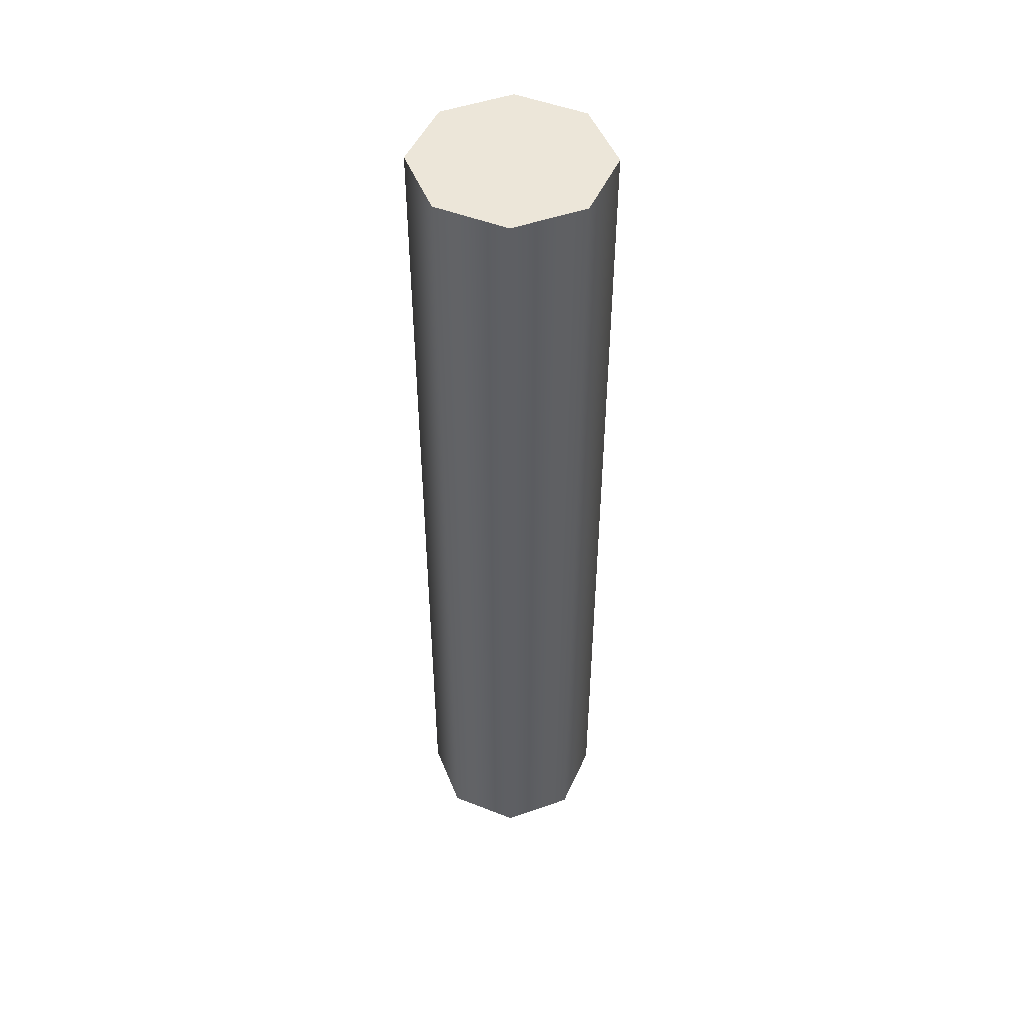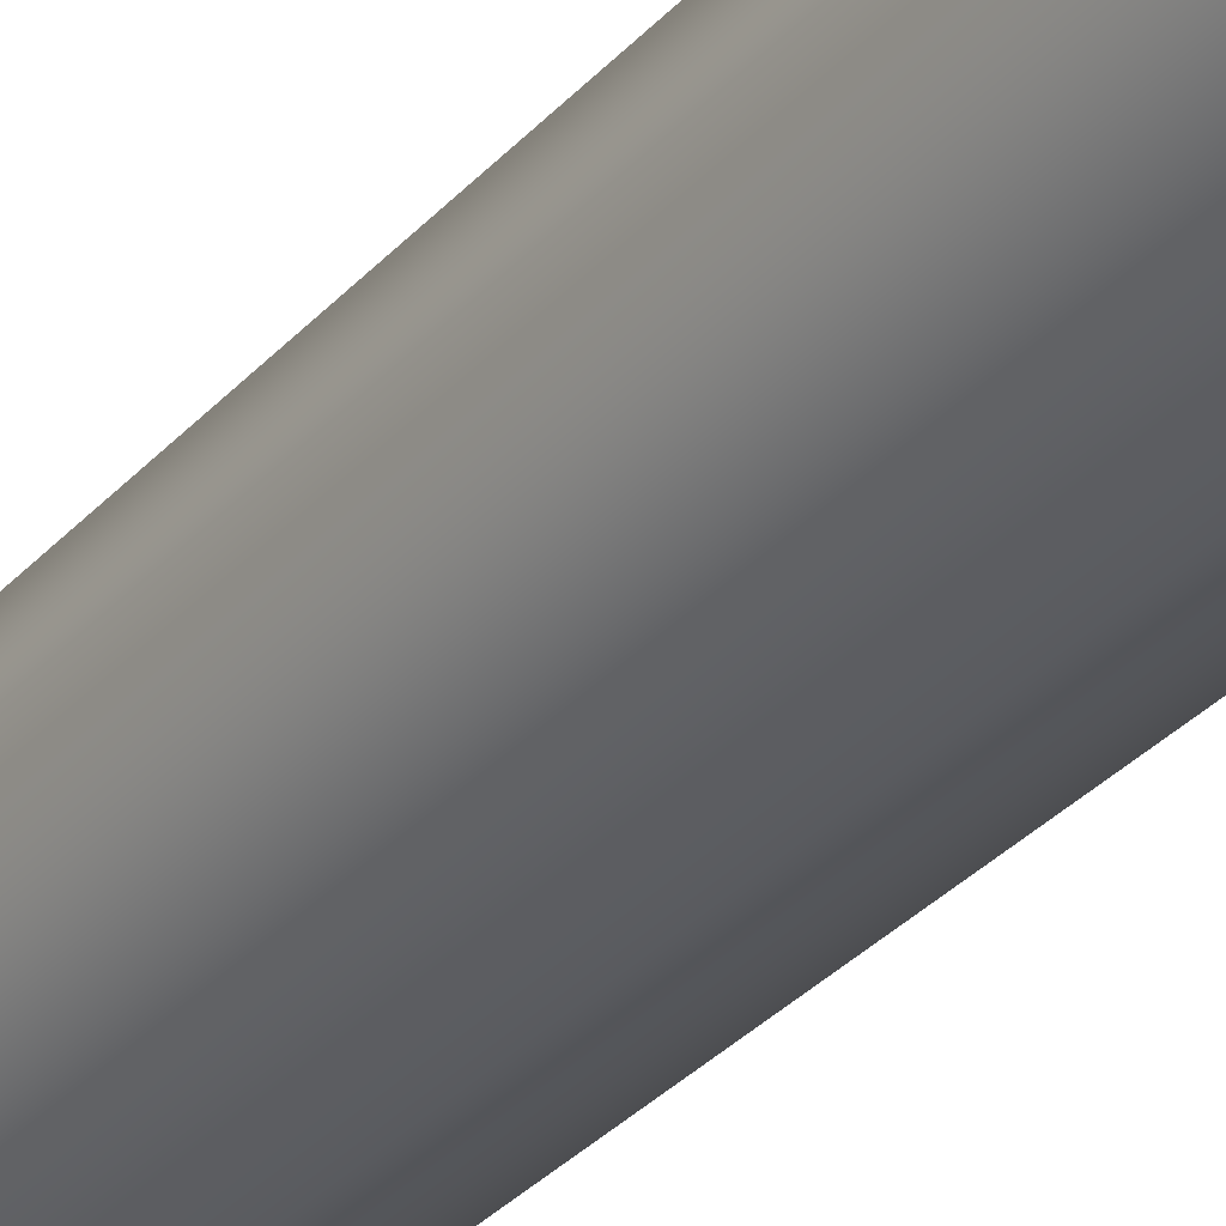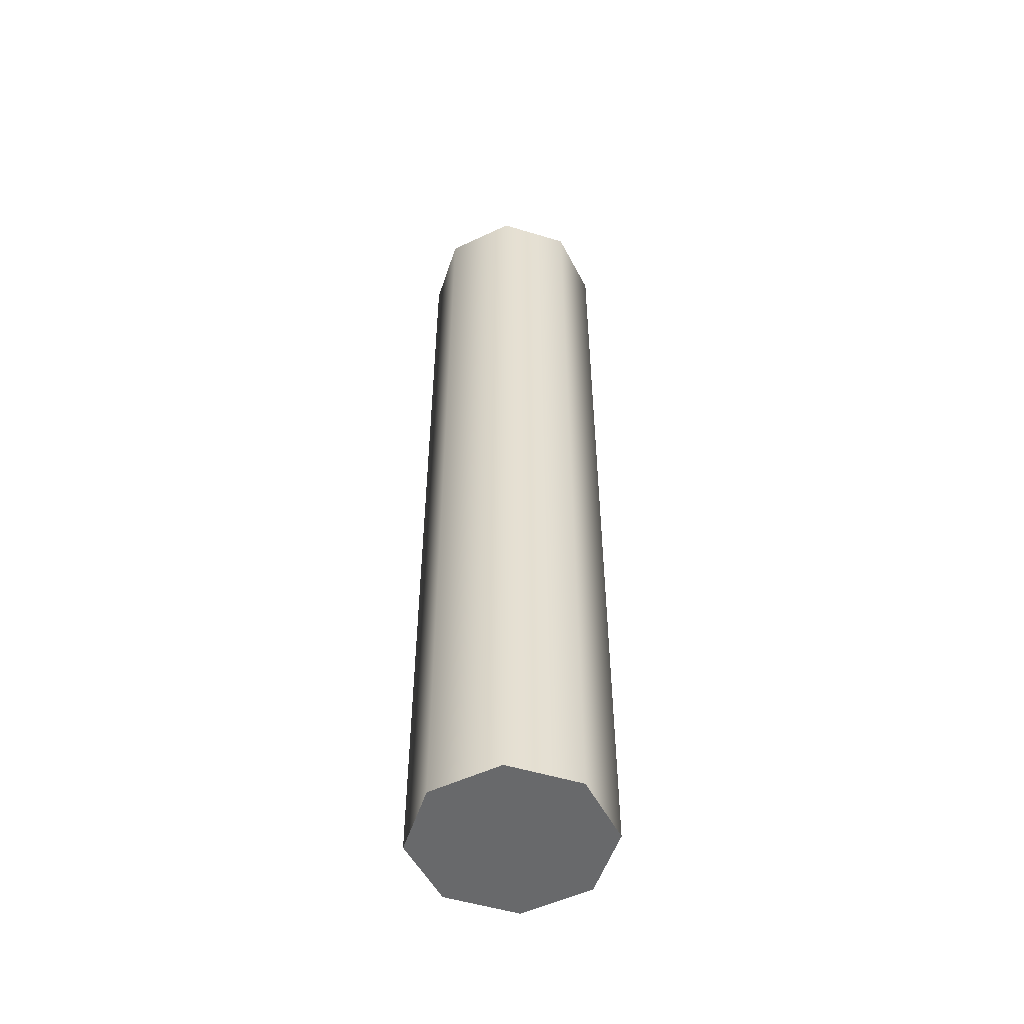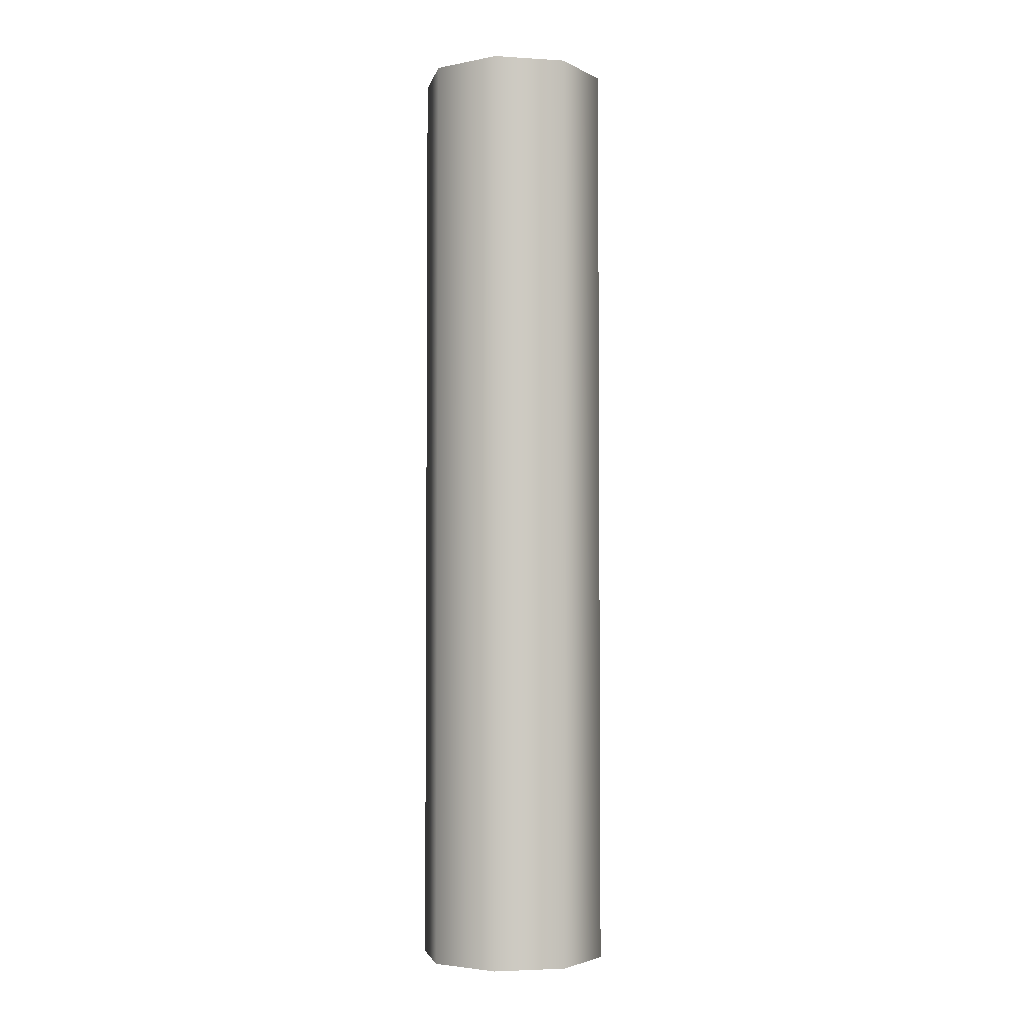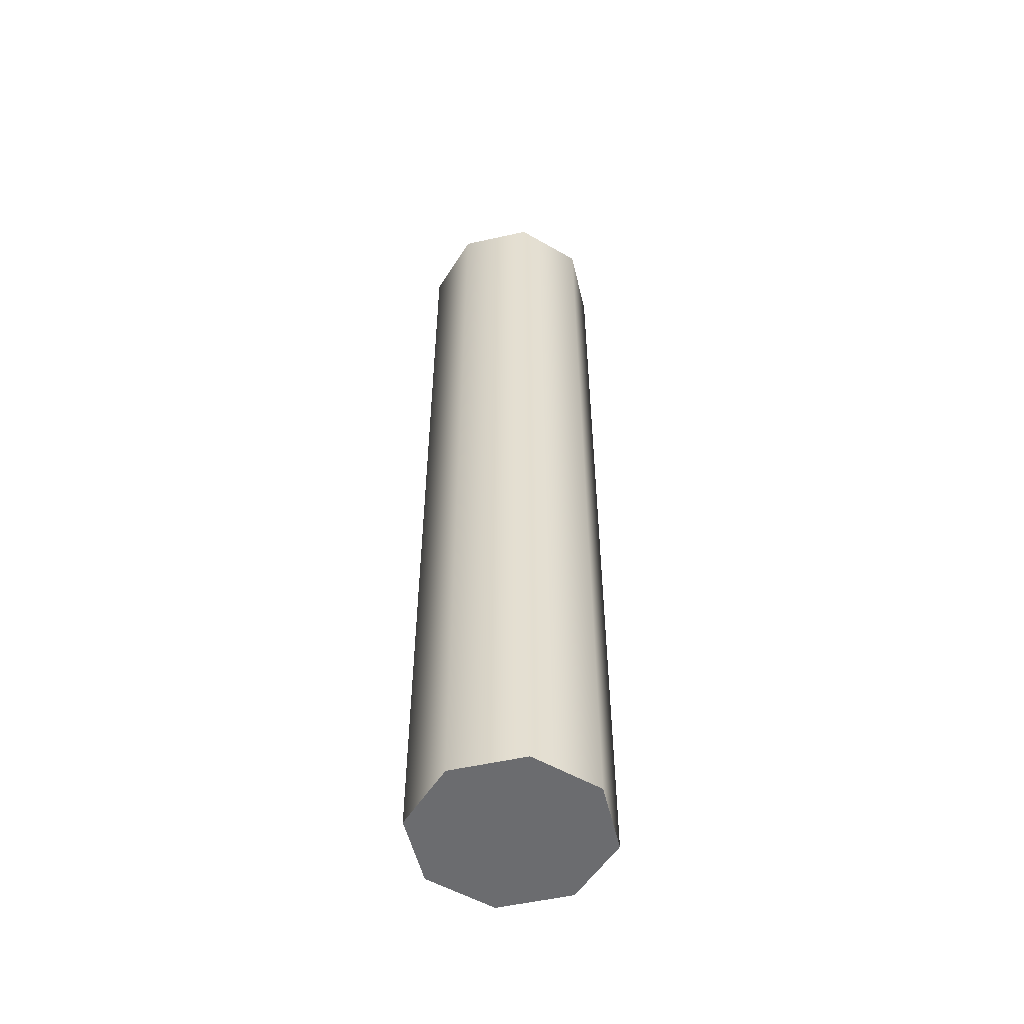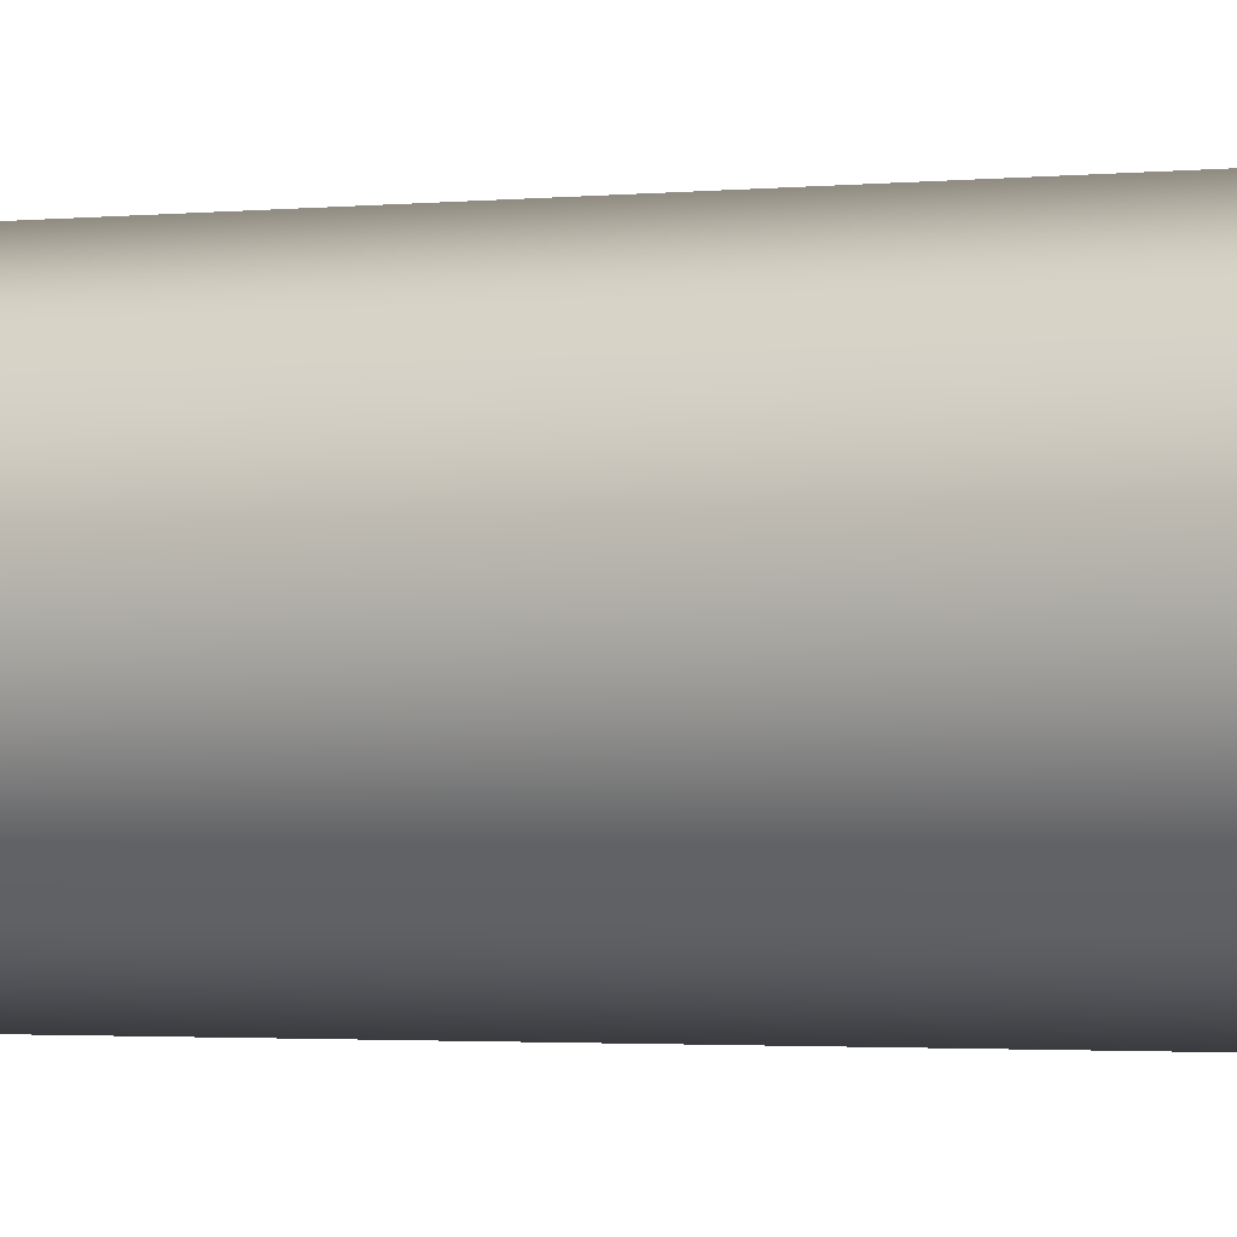
<metadata>
{"format":"obj","ext":"obj","renderer":"f3d","projection":"perspective","resolution":1024,"background":"white","views":[{"elev":48.8,"azim":-88.9,"up":"+Y"},{"elev":-32.1,"azim":-34.1,"up":"+Z"},{"elev":-52.6,"azim":4.4,"up":"+Y"},{"elev":-3.5,"azim":-124.4,"up":"+Y"},{"elev":-53.7,"azim":-144.1,"up":"+Y"},{"elev":-1.4,"azim":119.9,"up":"+Z"}]}
</metadata>
<code>
g silencer_mount_silencerco_hybrid_46_multi_LOD1
v 0.01984 -7.006e-05 0.0003205
v 0.01984 -0.197 0.0003205
v 0.01402 -0.197 0.01436
v 0.01402 -7.007e-05 0.01436
v -2.397e-05 -0.197 0.02018
v -2.397e-05 -7.007e-05 0.02018
v -0.01407 -0.197 0.01436
v -0.01407 -7.007e-05 0.01436
v -0.01988 -0.197 0.0003205
v -0.01988 -7.006e-05 0.0003205
v -0.01407 -0.197 -0.01372
v -0.01407 -7.005e-05 -0.01372
v -2.397e-05 -0.197 -0.01954
v -2.397e-05 -7.005e-05 -0.01954
v 0.01402 -0.197 -0.01372
v 0.01402 -7.005e-05 -0.01372
v 0.01402 -7.005e-05 -0.01372
v 0.01402 -0.197 -0.01372
v -0.01407 -7.005e-05 -0.01372
v 0.01402 -7.005e-05 -0.01372
v 0.01984 -7.006e-05 0.0003205
v -0.01988 -7.006e-05 0.0003205
v -0.01407 -7.007e-05 0.01436
v 0.01402 -7.007e-05 0.01436
v -2.397e-05 -7.007e-05 0.02018
v -2.397e-05 -7.005e-05 -0.01954
v -0.01988 -0.197 0.0003205
v 0.01984 -0.197 0.0003205
v 0.01402 -0.197 -0.01372
v -0.01407 -0.197 -0.01372
v 0.01402 -0.197 0.01436
v -0.01407 -0.197 0.01436
v -2.397e-05 -0.197 0.02018
v -2.397e-05 -0.197 -0.01954
g silencer_mount_silencerco_hybrid_46_multi_LOD1_0
f 3 2 1
f 4 3 1
f 5 3 4
f 6 5 4
f 7 5 6
f 8 7 6
f 9 7 8
f 10 9 8
f 11 9 10
f 12 11 10
f 13 11 12
f 14 13 12
f 15 13 14
f 16 15 14
f 1 2 17
f 2 18 17
f 21 20 19
f 22 21 19
f 21 22 23
f 24 21 23
f 25 24 23
f 26 19 20
f 29 28 27
f 30 29 27
f 27 28 31
f 32 27 31
f 33 32 31
f 34 29 30

</code>
